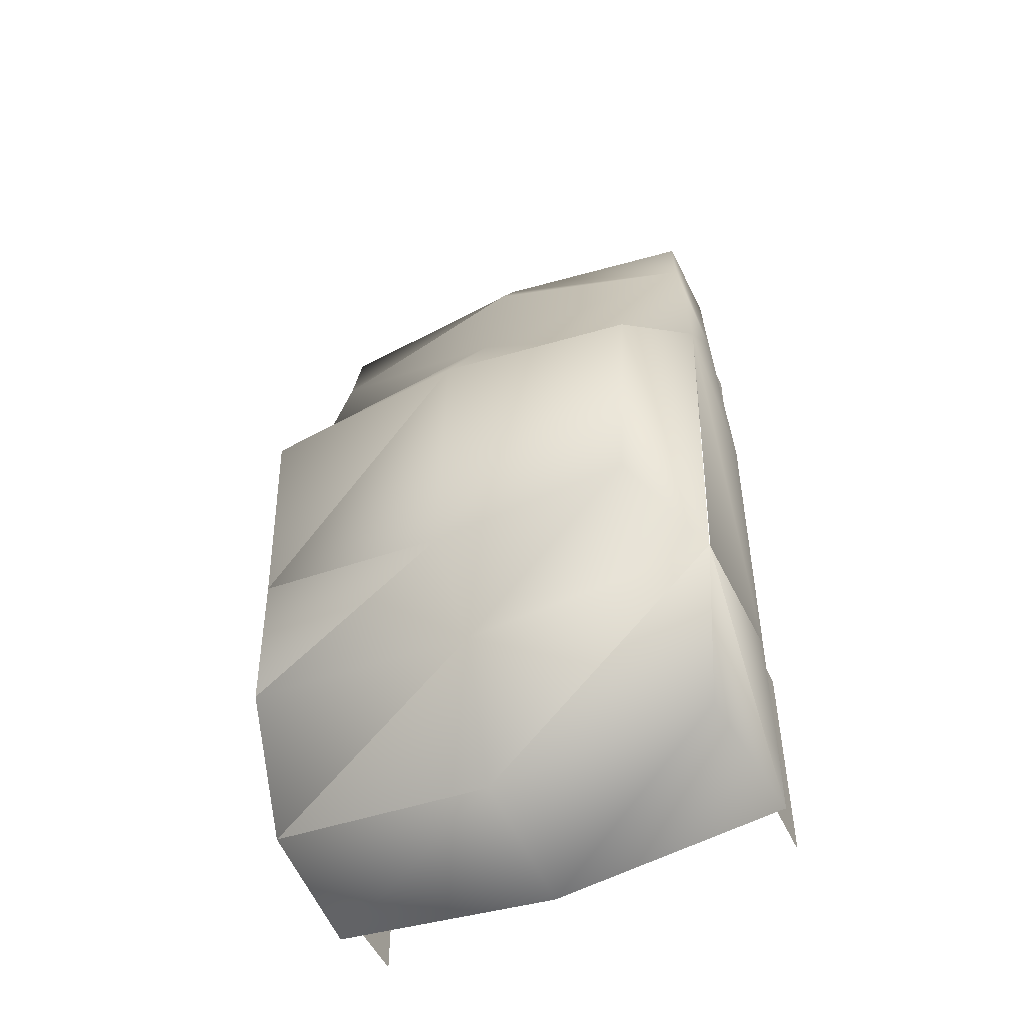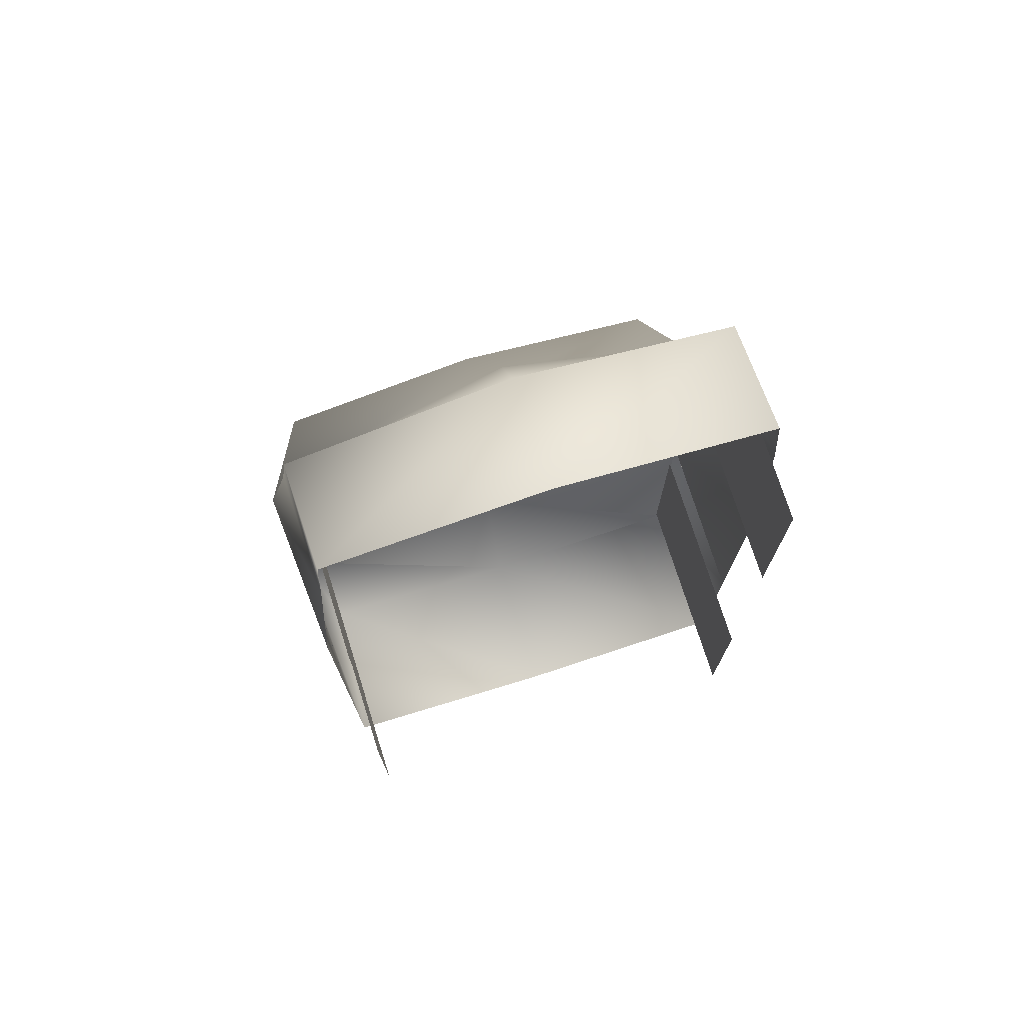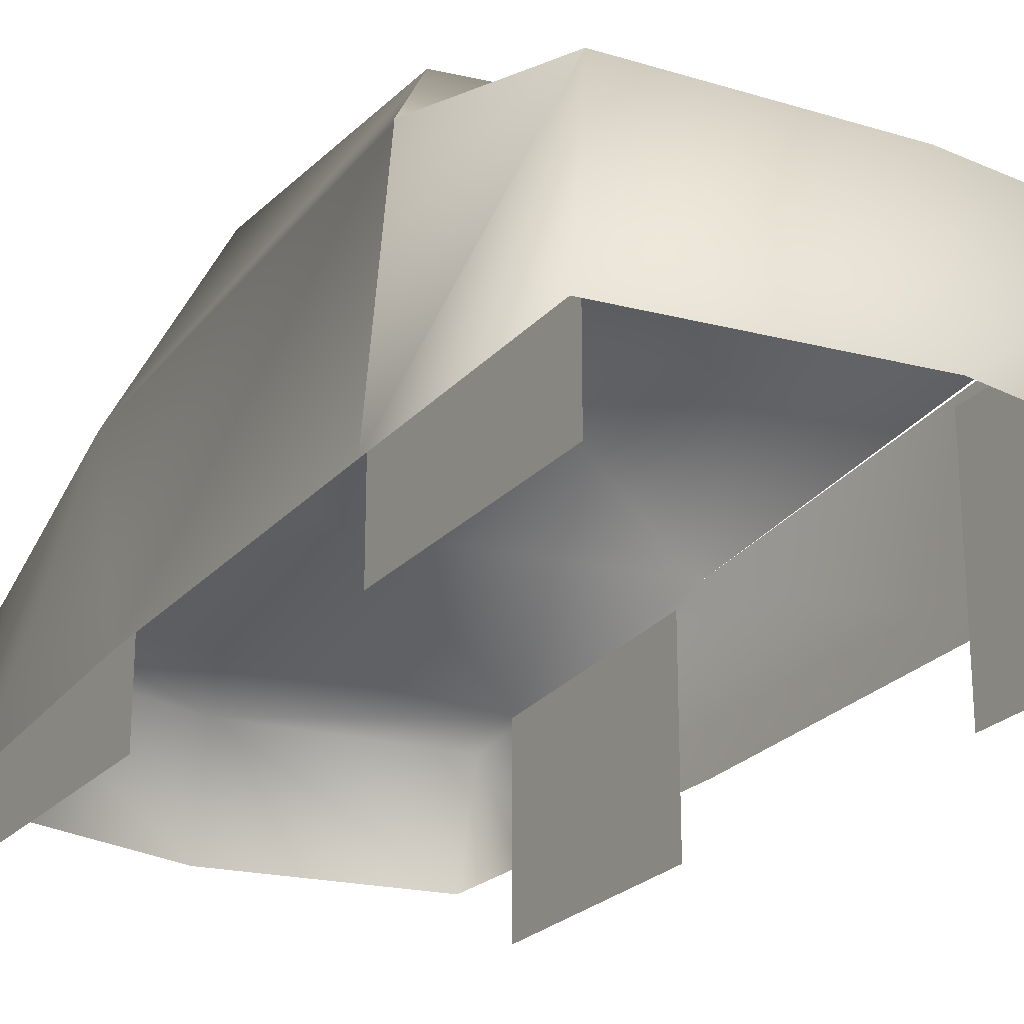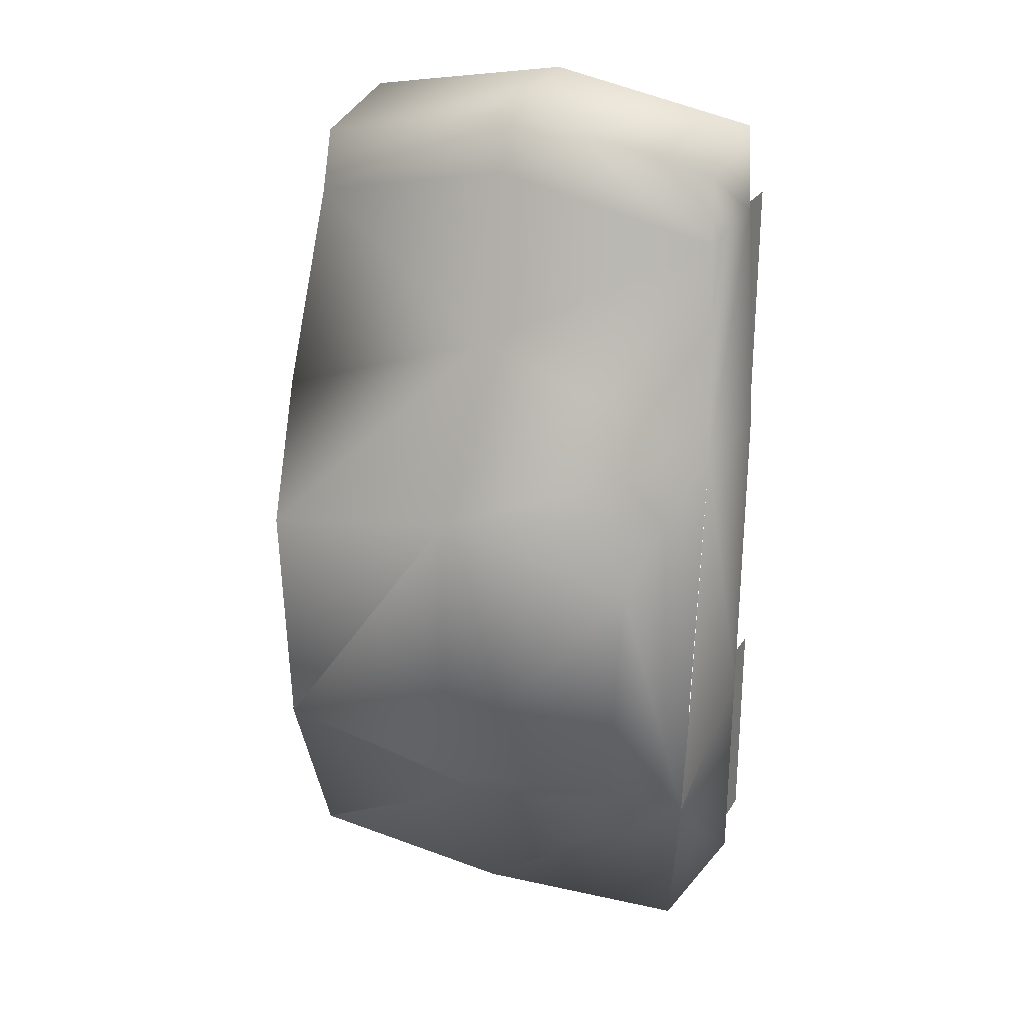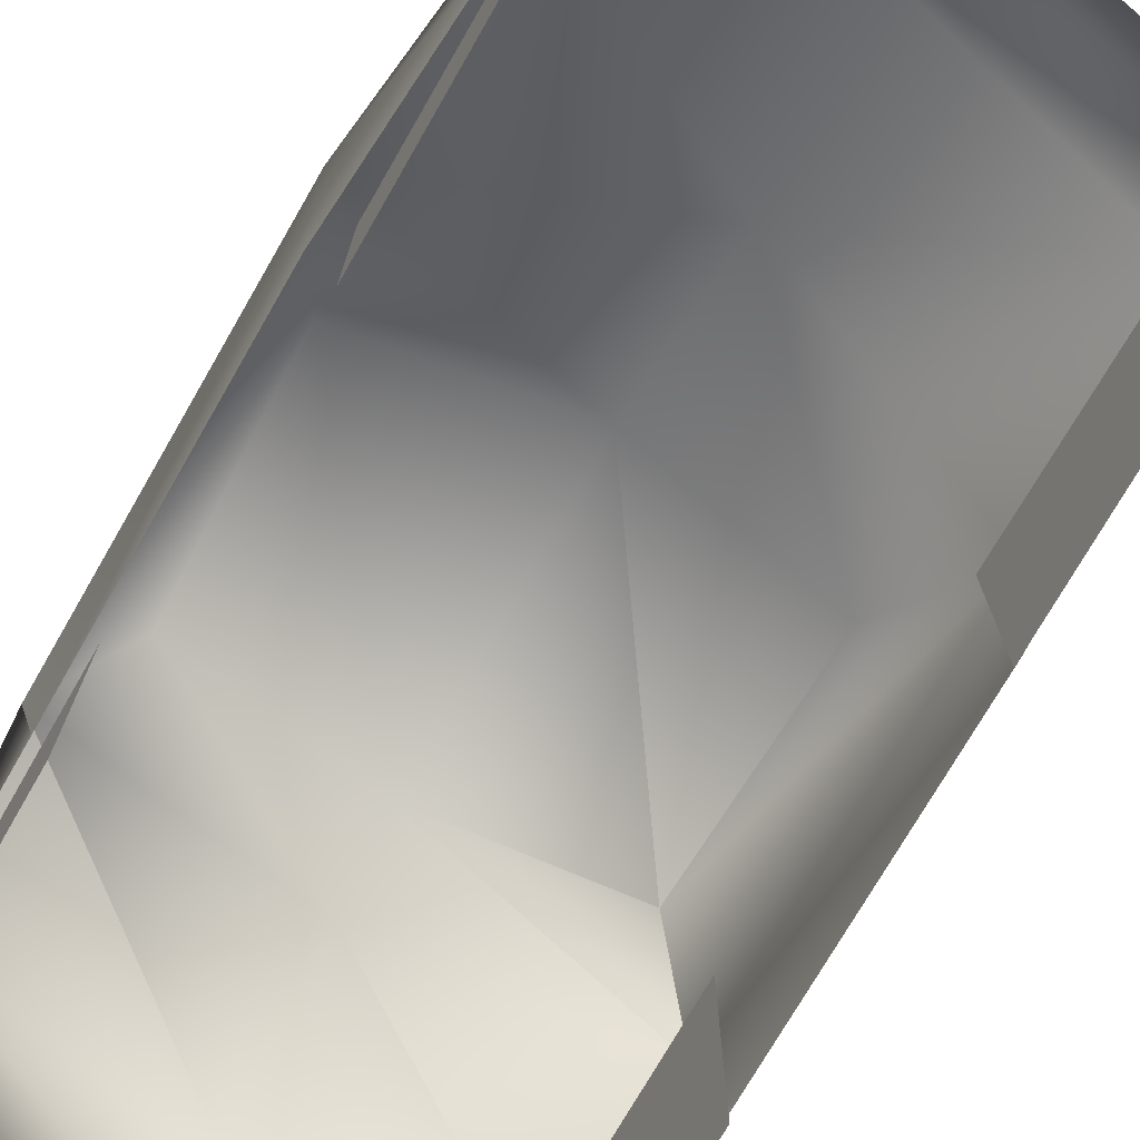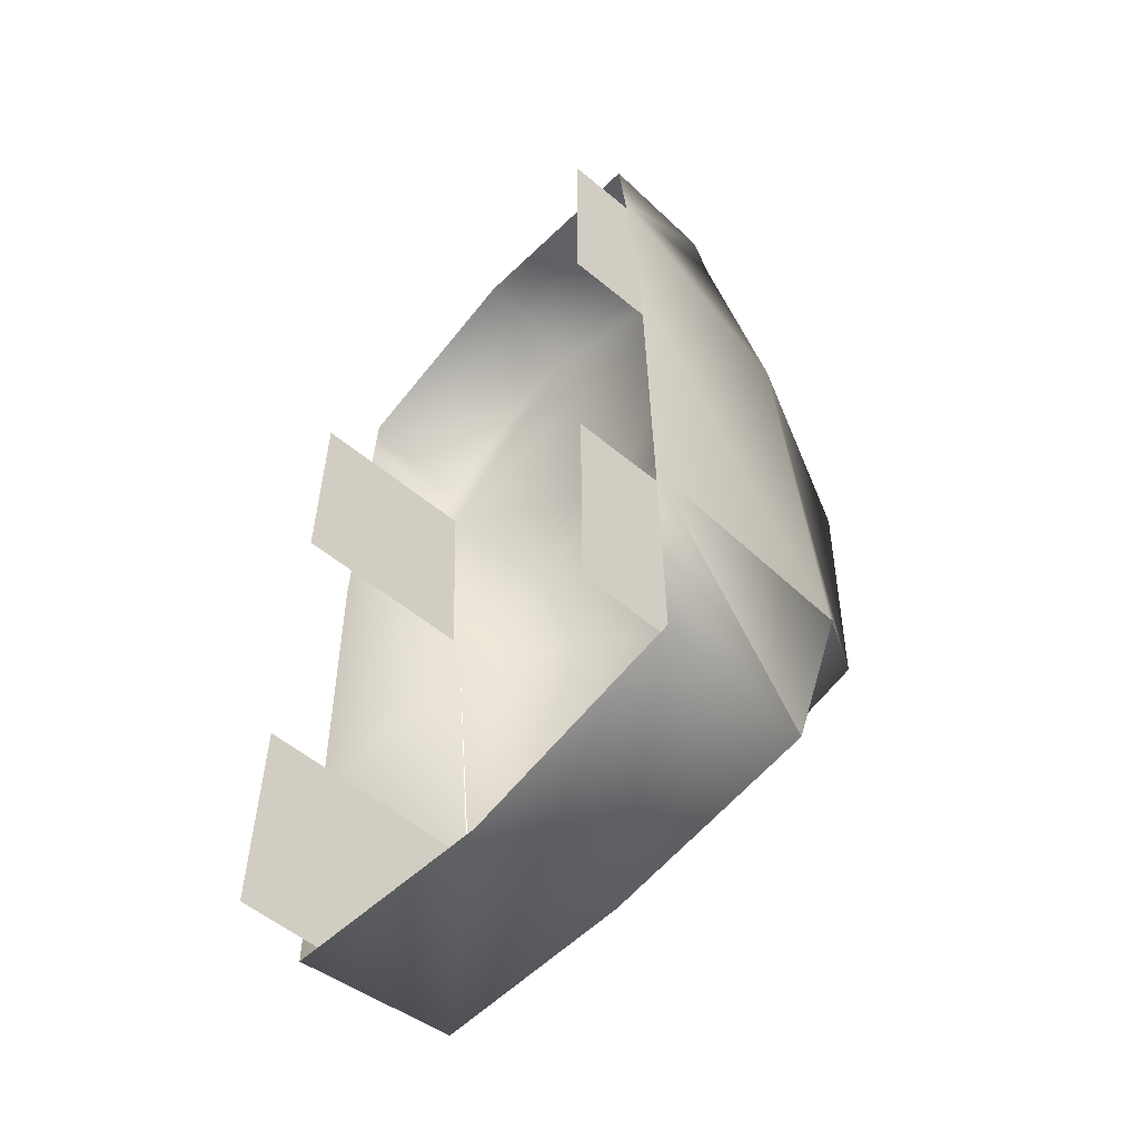
<metadata>
{"format":"obj","ext":"obj","renderer":"f3d","projection":"perspective","resolution":1024,"background":"white","views":[{"elev":-50.6,"azim":-155.6,"up":"+Z"},{"elev":74.4,"azim":-17.6,"up":"+Z"},{"elev":-24.4,"azim":148.5,"up":"+Y"},{"elev":25.7,"azim":-154.7,"up":"+Z"},{"elev":-74.7,"azim":-29.9,"up":"+Y"},{"elev":-56.1,"azim":49.1,"up":"+Z"}]}
</metadata>
<code>
v -5.312 4.188 11.06
v 5.25 1.5 11.69
v 5.25 4.25 11.06
v -0 1.812 -10.44
v 5.75 1.75 -9.688
v 5.438 5.562 -9.625
v -0 5.562 -10.06
v -5.75 1.562 3.812
v 5.75 1.562 3.812
v 6 6.438 -5.5
v -5.375 1.5 9.5
v -5.438 5.562 -9.625
v -6 6.438 -5.5
v 6 6.375 -5.5
v 6 5.562 4.312
v 5.75 1.688 -4.188
v -6 6.375 -5.5
v -6 5.562 4.312
v -5.25 1.5 11.69
v -5.75 1.75 -9.688
v -5.438 4.438 9.438
v -5.75 1.688 -4.188
v 5.438 1.5 9.5
v 5.375 4.5 9.5
v -0 6.812 -6.375
v 4.688 8.438 -4.125
v -0 8.625 -4.75
v 4.938 8.375 1.625
v -0 8.375 2.5
v -4.688 8.438 -4.125
v -4.938 8.375 1.625
v -0 6.062 6.625
v -0 4.25 12.06
v -0 1.438 12.62
v -0 5 10.75
v -5.438 5.562 -3.75
v -5.438 5.562 -9.375
v -5.438 -0.0625 -9.375
v -5.438 -0.0625 -3.75
v -5.188 4.438 9.562
v -5.188 4.688 3.938
v -5.188 -0.0625 3.938
v -5.188 -0.0625 9.562
v 5.312 4.438 9.562
v 5.312 4.688 3.938
v 5.312 -0.0625 3.938
v 5.312 -0.0625 9.562
v 5.375 5.562 -3.75
v 5.375 5.562 -9.375
v 5.375 -0.0625 -9.375
v 5.375 -0.0625 -3.75
o default
g default
f 36 37 38
f 36 38 39
f 40 41 42
f 40 42 43
f 47 46 45
f 47 45 44
f 51 50 49
f 51 49 48
f 27 26 10
f 27 10 25
f 26 28 15
f 26 15 14
f 29 31 18
f 29 18 32
f 13 18 31
f 13 31 30
f 25 13 30
f 25 30 27
f 32 15 28
f 32 28 29
f 10 14 16
f 13 22 17
f 7 6 5
f 7 5 4
f 14 15 9
f 14 9 16
f 11 19 1
f 11 1 21
f 22 8 18
f 22 18 17
f 4 20 12
f 4 12 7
f 23 24 3
f 23 3 2
f 10 26 14
f 16 5 6
f 16 6 10
f 13 12 20
f 13 20 22
f 23 9 15
f 23 15 24
f 11 21 18
f 11 18 8
f 34 2 3
f 34 3 33
f 33 1 19
f 33 19 34
f 29 28 26
f 29 26 27
f 21 1 33
f 21 33 35
f 6 7 25
f 6 25 10
f 33 3 24
f 33 24 35
f 27 30 31
f 27 31 29
f 24 15 32
f 24 32 35
f 13 25 7
f 13 7 12
f 21 35 32
f 21 32 18

</code>
